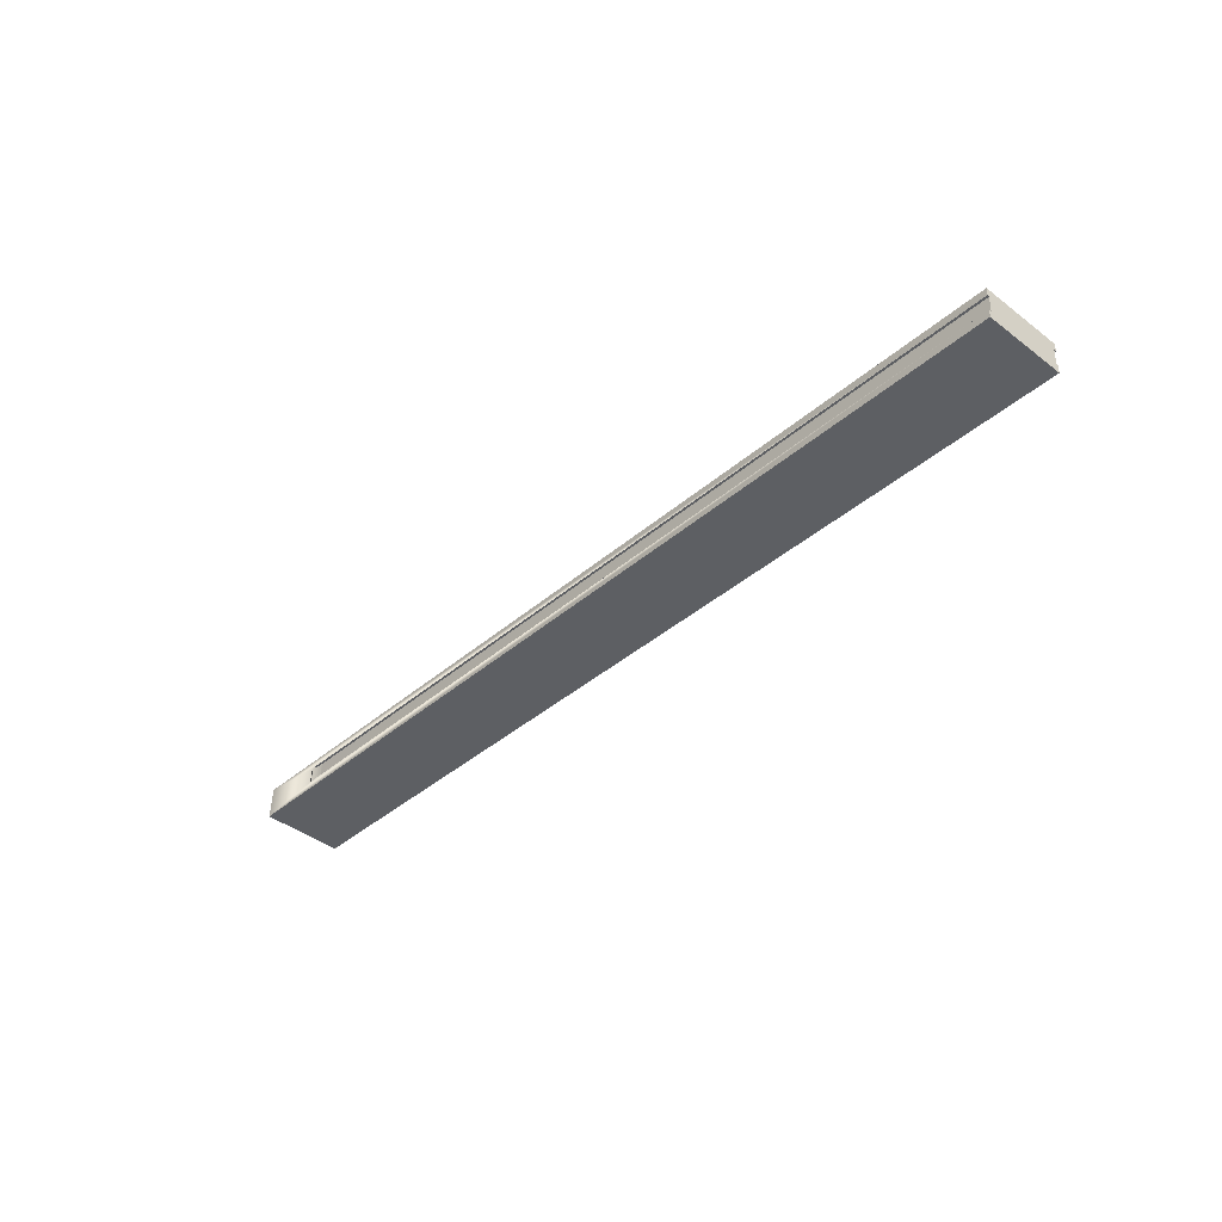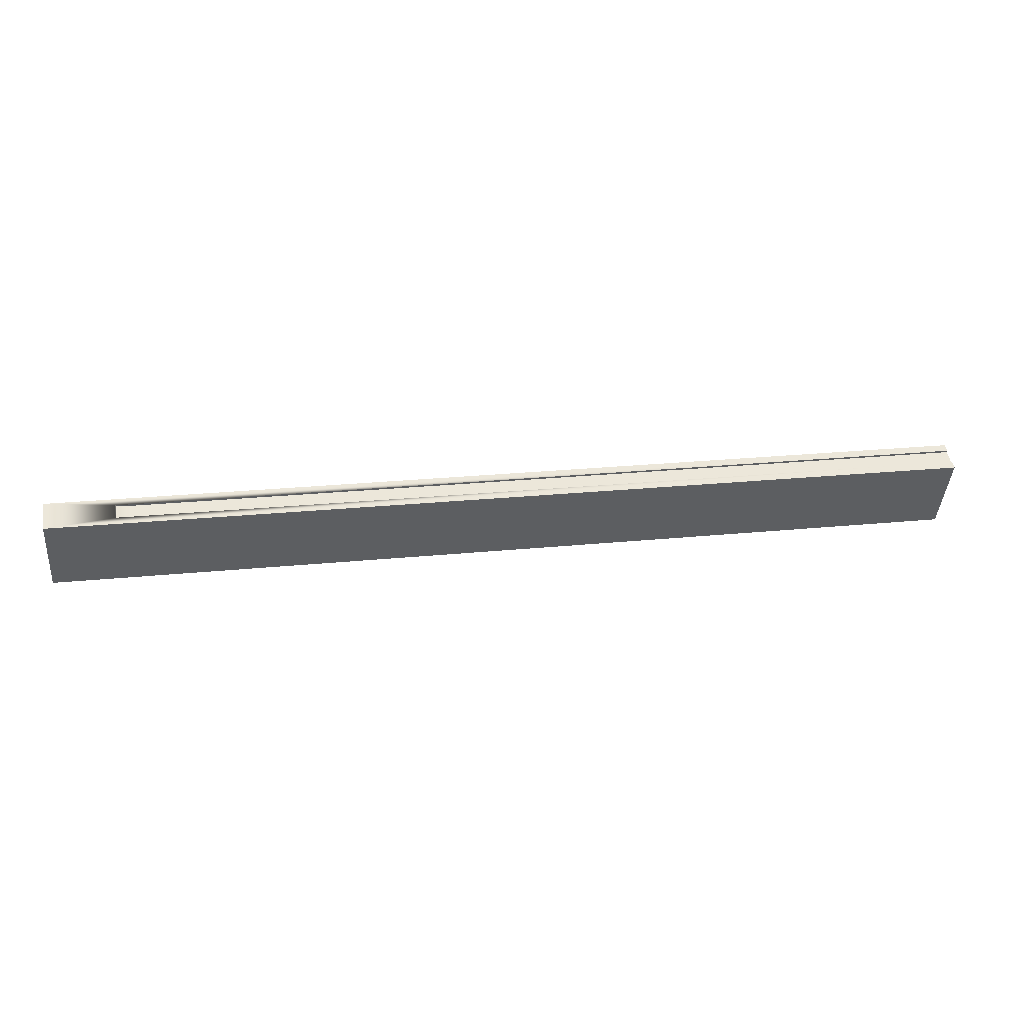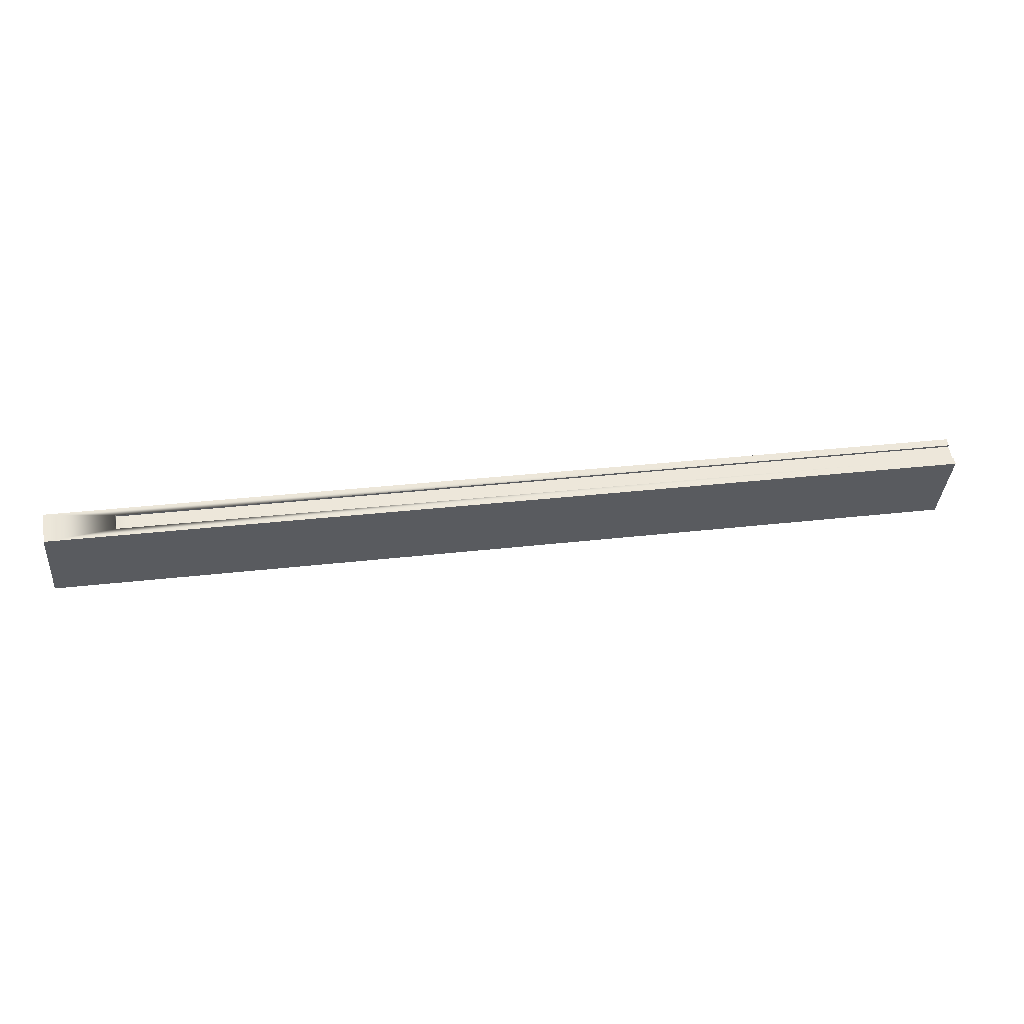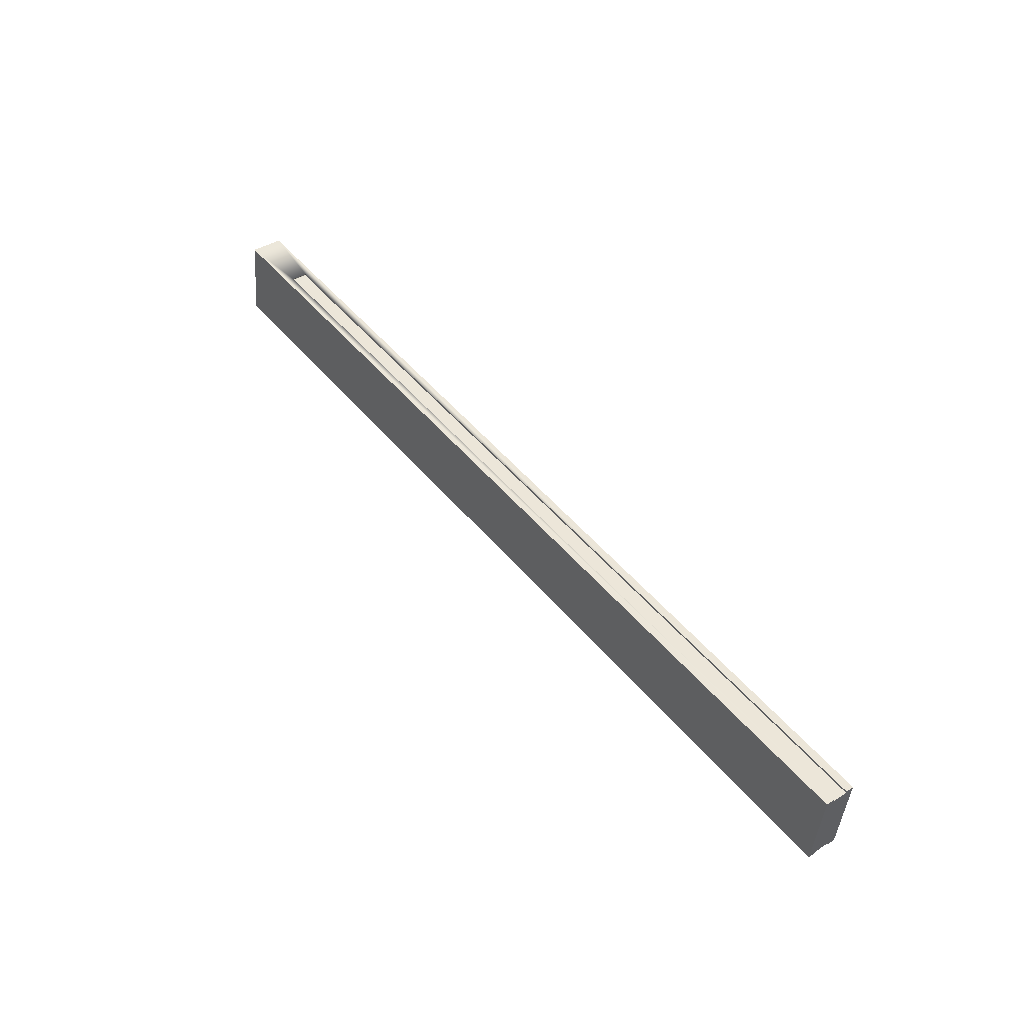
<metadata>
{"format":"obj","ext":"obj","renderer":"f3d","projection":"perspective","resolution":1024,"background":"white","views":[{"elev":-39.2,"azim":52.2,"up":"+Y"},{"elev":50.9,"azim":-9.4,"up":"+Z"},{"elev":56.9,"azim":-9.5,"up":"+Z"},{"elev":43.2,"azim":51.5,"up":"+Z"}]}
</metadata>
<code>
o Group14/mesh22/mesh22-geometry#mesh22-geometry
v -0.09463 -0.341 0.03067
v -0.7961 -0.3358 0.02541
v -0.09962 -0.343 -0.03085
v -0.7911 -0.3338 0.08693
v -0.09957 -0.3369 -0.03105
v -0.09458 -0.3349 0.03046
v -0.7959 -0.3114 0.02459
v -0.7447 -0.3302 0.02106
v -0.09944 -0.3369 -0.02944
v -0.09471 -0.335 0.02884
v -0.7397 -0.3282 0.08258
v -0.7909 -0.3094 0.08611
v -0.7446 -0.318 0.02065
v -0.09462 -0.3228 0.02844
v -0.7396 -0.316 0.08217
v -0.09444 -0.3166 0.02985
v -0.09948 -0.3247 -0.03145
v -0.7446 -0.3302 0.02268
v -0.7438 -0.3302 0.02124
v -0.7335 -0.3303 0.02178
v -0.09935 -0.3247 -0.02984
v -0.7287 -0.3223 0.07986
v -0.7288 -0.3284 0.08006
v -0.7388 -0.316 0.08184
v -0.7398 -0.3161 0.08055
v -0.09449 -0.3227 0.03004
v -0.09943 -0.3186 -0.03165
v -0.7445 -0.318 0.02227
v -0.7344 -0.3303 0.02184
v -0.7437 -0.318 0.02084
v -0.7334 -0.3242 0.02158
v -0.7334 -0.3181 0.02137
v -0.7287 -0.3162 0.07966
v -0.7297 -0.3284 0.08015
v -0.7389 -0.3282 0.08225
v -0.7399 -0.3283 0.08096
v -0.7305 -0.3162 0.07985
v -0.7353 -0.3181 0.02148
v -0.7429 -0.3302 0.0214
v -0.7354 -0.3303 0.02189
v -0.7343 -0.3181 0.02144
v -0.7306 -0.3284 0.08026
v -0.7379 -0.3161 0.08153
v -0.7296 -0.3162 0.07974
v -0.7315 -0.3162 0.07998
v -0.7362 -0.3181 0.0215
v -0.7428 -0.318 0.021
v -0.7419 -0.3302 0.02154
v -0.7363 -0.3303 0.02191
v -0.738 -0.3282 0.08194
v -0.737 -0.3161 0.08124
v -0.7316 -0.3283 0.08039
v -0.7324 -0.3161 0.08014
v -0.7372 -0.3181 0.0215
v -0.7419 -0.318 0.02114
v -0.741 -0.3302 0.02166
v -0.7373 -0.3303 0.0219
v -0.7371 -0.3283 0.08165
v -0.7361 -0.3161 0.08098
v -0.7325 -0.3283 0.08055
v -0.7333 -0.3161 0.08032
v -0.7381 -0.3181 0.02147
v -0.7409 -0.3181 0.02125
v -0.7401 -0.3302 0.02176
v -0.7382 -0.3302 0.02187
v -0.7362 -0.3283 0.08139
v -0.7352 -0.3161 0.08074
v -0.7334 -0.3283 0.08072
v -0.7342 -0.3161 0.08052
v -0.739 -0.3181 0.02142
v -0.74 -0.3181 0.02135
v -0.7391 -0.3302 0.02183
v -0.7353 -0.3283 0.08114
v -0.7343 -0.3283 0.08092
f 1 2 3
f 2 1 4
f 3 2 1
f 4 1 2
f 2 5 3
f 3 5 2
f 3 6 1
f 1 6 3
f 4 6 1
f 1 6 4
f 4 7 2
f 2 7 4
f 2 8 5
f 5 8 2
f 9 3 5
f 5 3 9
f 6 3 10
f 10 3 6
f 4 11 6
f 6 11 4
f 7 4 12
f 12 4 7
f 7 13 2
f 2 13 7
f 2 13 8
f 8 13 2
f 8 9 5
f 5 9 8
f 14 3 9
f 9 3 14
f 10 3 14
f 14 3 10
f 10 11 6
f 6 11 10
f 4 15 11
f 11 15 4
f 12 15 4
f 4 15 12
f 16 7 12
f 12 7 16
f 7 17 13
f 13 17 7
f 18 13 8
f 8 13 18
f 13 19 8
f 8 19 13
f 9 8 20
f 20 8 9
f 21 14 9
f 9 14 21
f 14 22 10
f 10 22 14
f 11 10 23
f 23 10 11
f 11 24 15
f 15 24 11
f 25 11 15
f 15 11 25
f 12 26 15
f 15 26 12
f 7 16 27
f 27 16 7
f 26 12 16
f 16 12 26
f 17 7 27
f 27 7 17
f 21 13 17
f 17 13 21
f 13 18 28
f 28 18 13
f 19 18 8
f 8 18 19
f 29 8 18
f 18 8 29
f 19 13 30
f 30 13 19
f 20 8 29
f 29 8 20
f 31 9 20
f 20 9 31
f 27 14 21
f 21 14 27
f 9 32 21
f 21 32 9
f 22 14 33
f 33 14 22
f 10 22 23
f 23 22 10
f 11 23 34
f 34 23 11
f 24 11 35
f 35 11 24
f 24 25 15
f 15 25 24
f 11 25 36
f 36 25 11
f 37 15 25
f 25 15 37
f 15 14 26
f 26 14 15
f 26 27 16
f 16 27 26
f 27 21 17
f 17 21 27
f 13 21 32
f 32 21 13
f 18 38 28
f 28 38 18
f 28 30 13
f 13 30 28
f 13 38 28
f 28 38 13
f 39 18 19
f 19 18 39
f 18 40 29
f 29 40 18
f 41 18 29
f 29 18 41
f 30 39 19
f 19 39 30
f 29 31 20
f 20 31 29
f 32 9 31
f 31 9 32
f 27 26 14
f 14 26 27
f 14 15 33
f 33 15 14
f 33 34 22
f 22 34 33
f 22 34 23
f 23 34 22
f 11 34 42
f 42 34 11
f 36 35 11
f 11 35 36
f 35 43 24
f 24 43 35
f 43 25 24
f 24 25 43
f 25 42 36
f 36 42 25
f 11 42 36
f 36 42 11
f 44 15 37
f 37 15 44
f 42 25 37
f 37 25 42
f 25 45 37
f 37 45 25
f 13 32 41
f 41 32 13
f 38 18 41
f 41 18 38
f 46 28 38
f 38 28 46
f 28 47 30
f 30 47 28
f 13 41 38
f 38 41 13
f 48 18 39
f 39 18 48
f 40 18 49
f 49 18 40
f 38 29 40
f 40 29 38
f 41 31 29
f 29 31 41
f 29 38 41
f 41 38 29
f 39 30 47
f 47 30 39
f 31 41 32
f 32 41 31
f 33 15 44
f 44 15 33
f 34 33 44
f 44 33 34
f 44 42 34
f 34 42 44
f 36 50 35
f 35 50 36
f 43 35 50
f 50 35 43
f 51 25 43
f 43 25 51
f 52 36 42
f 42 36 52
f 42 44 37
f 37 44 42
f 37 52 42
f 42 52 37
f 45 25 53
f 53 25 45
f 52 37 45
f 45 37 52
f 28 46 54
f 54 46 28
f 40 46 38
f 38 46 40
f 28 55 47
f 47 55 28
f 56 18 48
f 48 18 56
f 47 48 39
f 39 48 47
f 49 18 57
f 57 18 49
f 46 40 49
f 49 40 46
f 36 58 50
f 50 58 36
f 50 51 43
f 43 51 50
f 59 25 51
f 51 25 59
f 36 52 60
f 60 52 36
f 53 25 61
f 61 25 53
f 60 45 53
f 53 45 60
f 45 60 52
f 52 60 45
f 49 54 46
f 46 54 49
f 28 54 62
f 62 54 28
f 28 63 55
f 55 63 28
f 48 47 55
f 55 47 48
f 64 18 56
f 56 18 64
f 55 56 48
f 48 56 55
f 57 18 65
f 65 18 57
f 54 49 57
f 57 49 54
f 36 66 58
f 58 66 36
f 51 50 58
f 58 50 51
f 67 25 59
f 59 25 67
f 58 59 51
f 51 59 58
f 36 60 68
f 68 60 36
f 61 25 69
f 69 25 61
f 68 53 61
f 61 53 68
f 53 68 60
f 60 68 53
f 57 62 54
f 54 62 57
f 28 62 70
f 70 62 28
f 28 71 63
f 63 71 28
f 56 55 63
f 63 55 56
f 72 18 64
f 64 18 72
f 63 64 56
f 56 64 63
f 65 18 72
f 72 18 65
f 62 57 65
f 65 57 62
f 36 73 66
f 66 73 36
f 59 58 66
f 66 58 59
f 69 25 67
f 67 25 69
f 66 67 59
f 59 67 66
f 36 68 74
f 74 68 36
f 74 61 69
f 69 61 74
f 61 74 68
f 68 74 61
f 65 70 62
f 62 70 65
f 28 70 71
f 71 70 28
f 64 63 71
f 71 63 64
f 71 72 64
f 64 72 71
f 70 65 72
f 72 65 70
f 36 74 73
f 73 74 36
f 67 66 73
f 73 66 67
f 73 69 67
f 67 69 73
f 69 73 74
f 74 73 69
f 72 71 70
f 70 71 72

</code>
